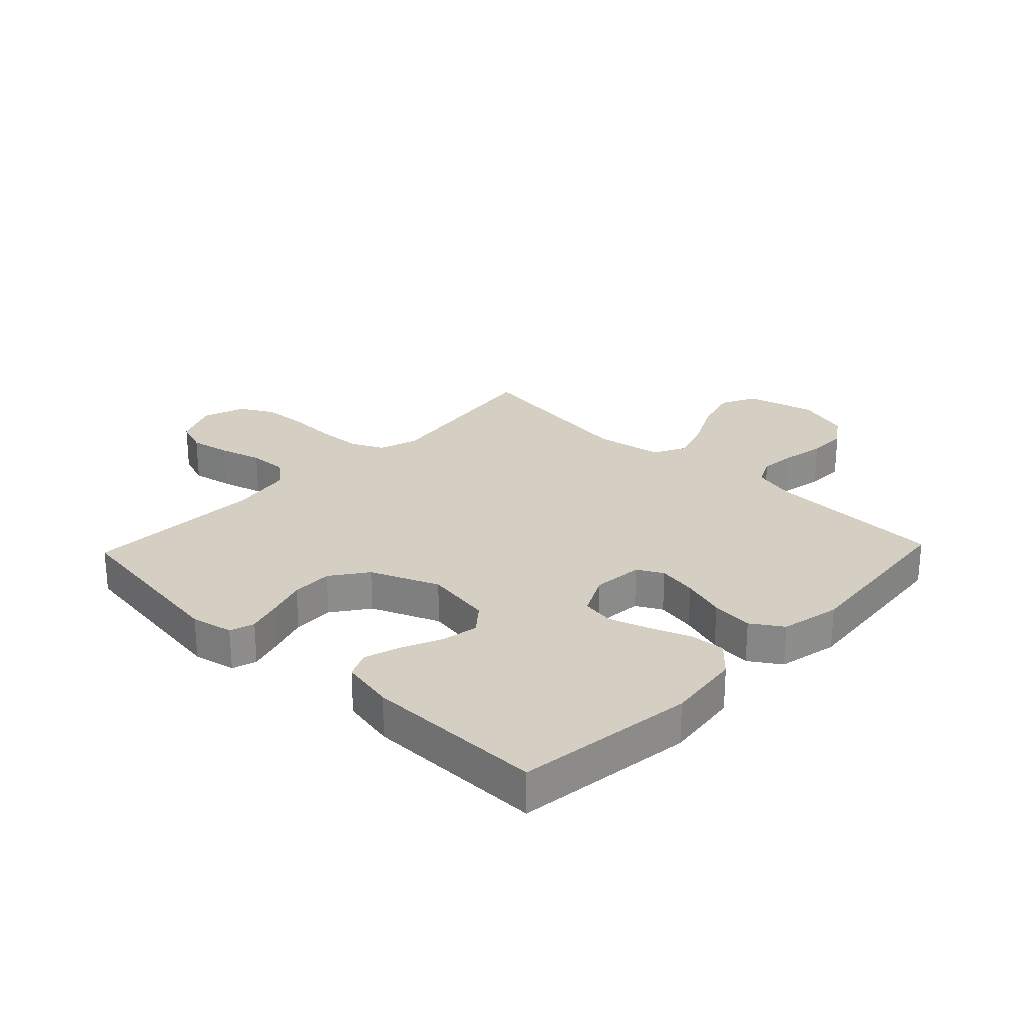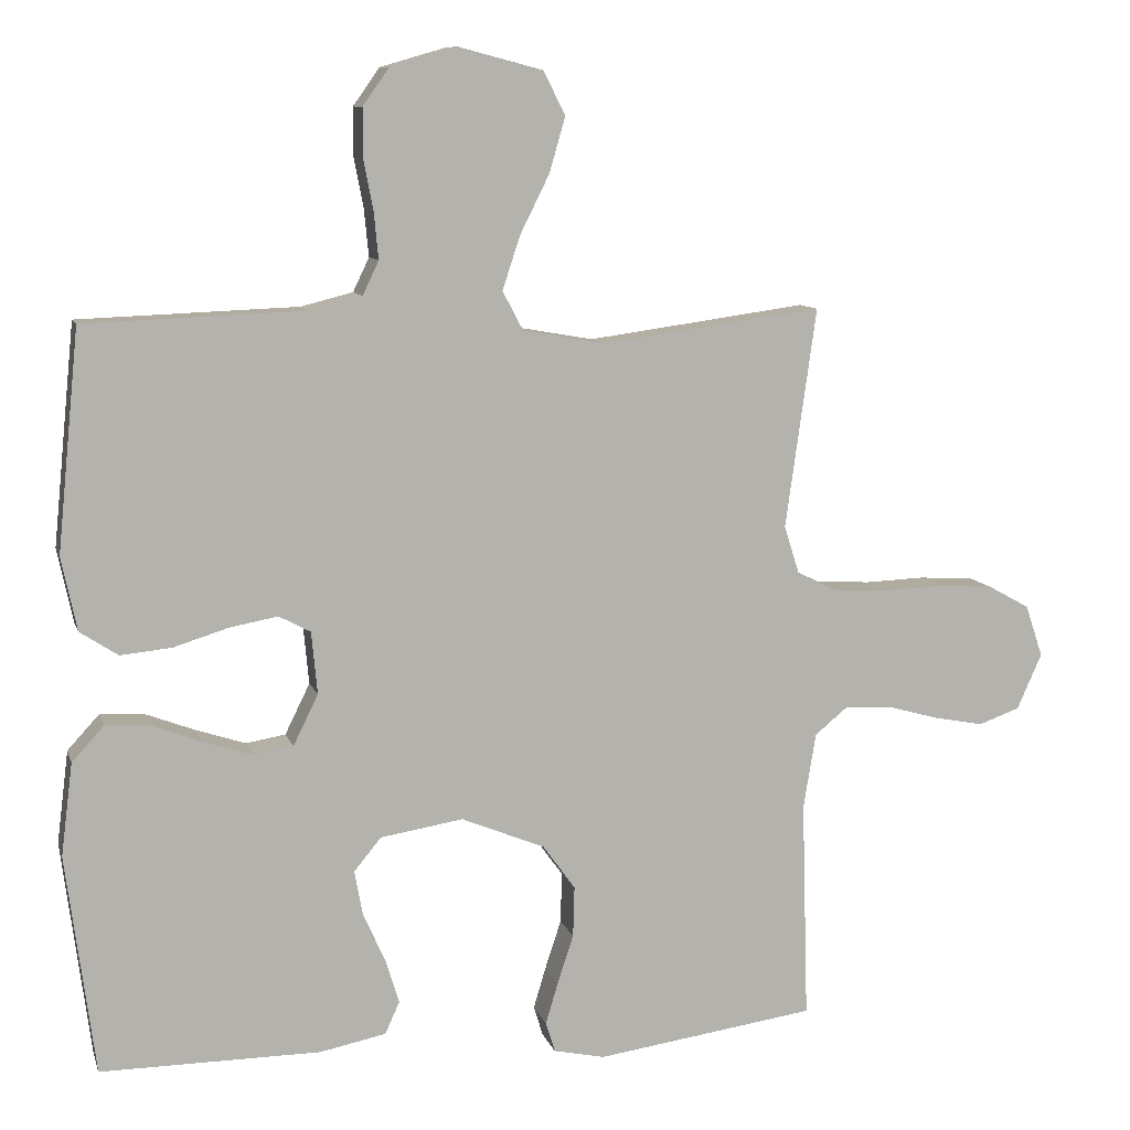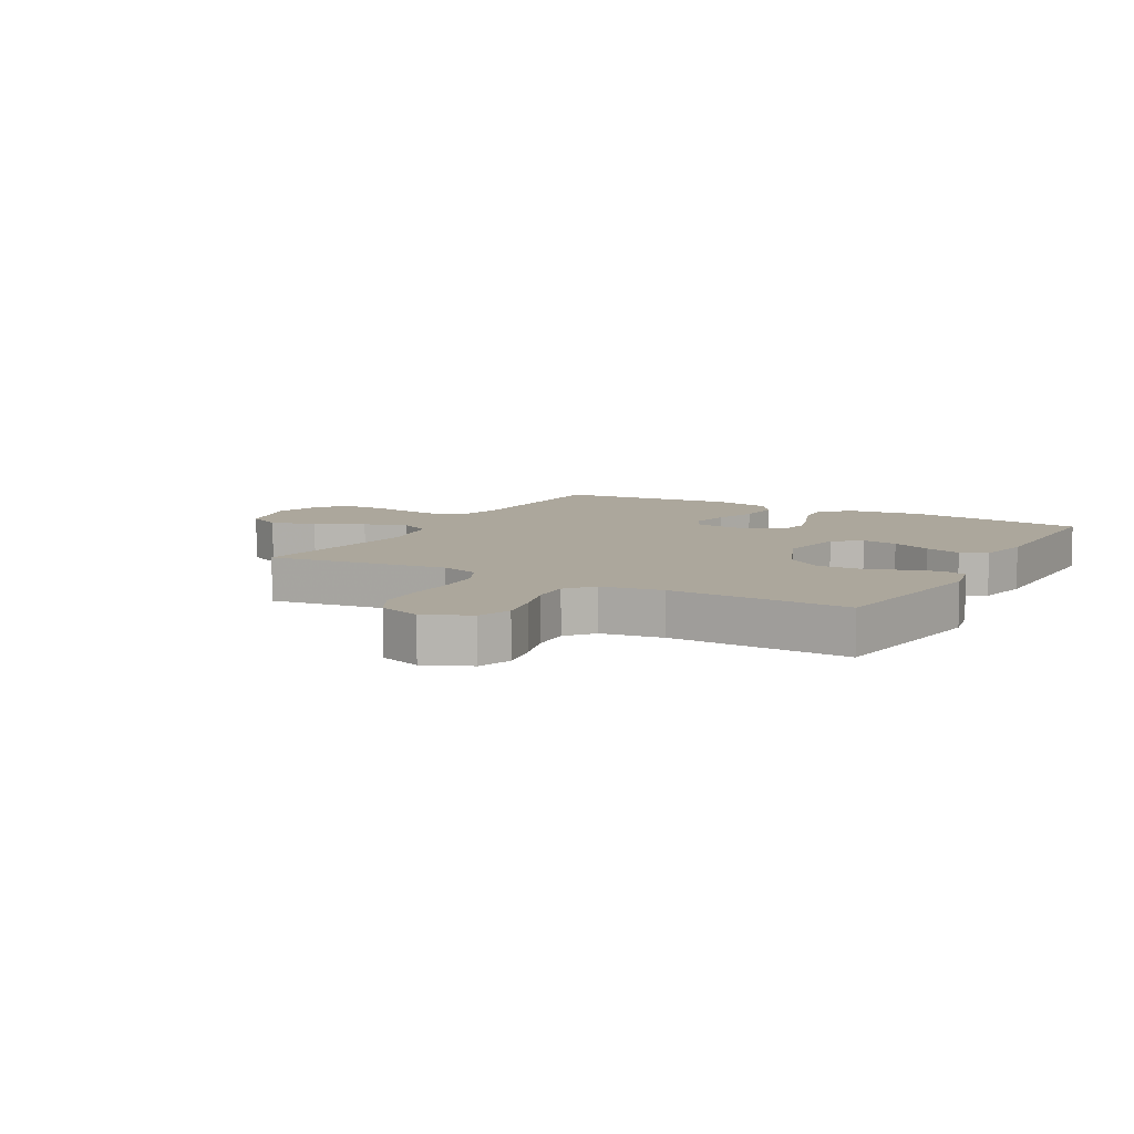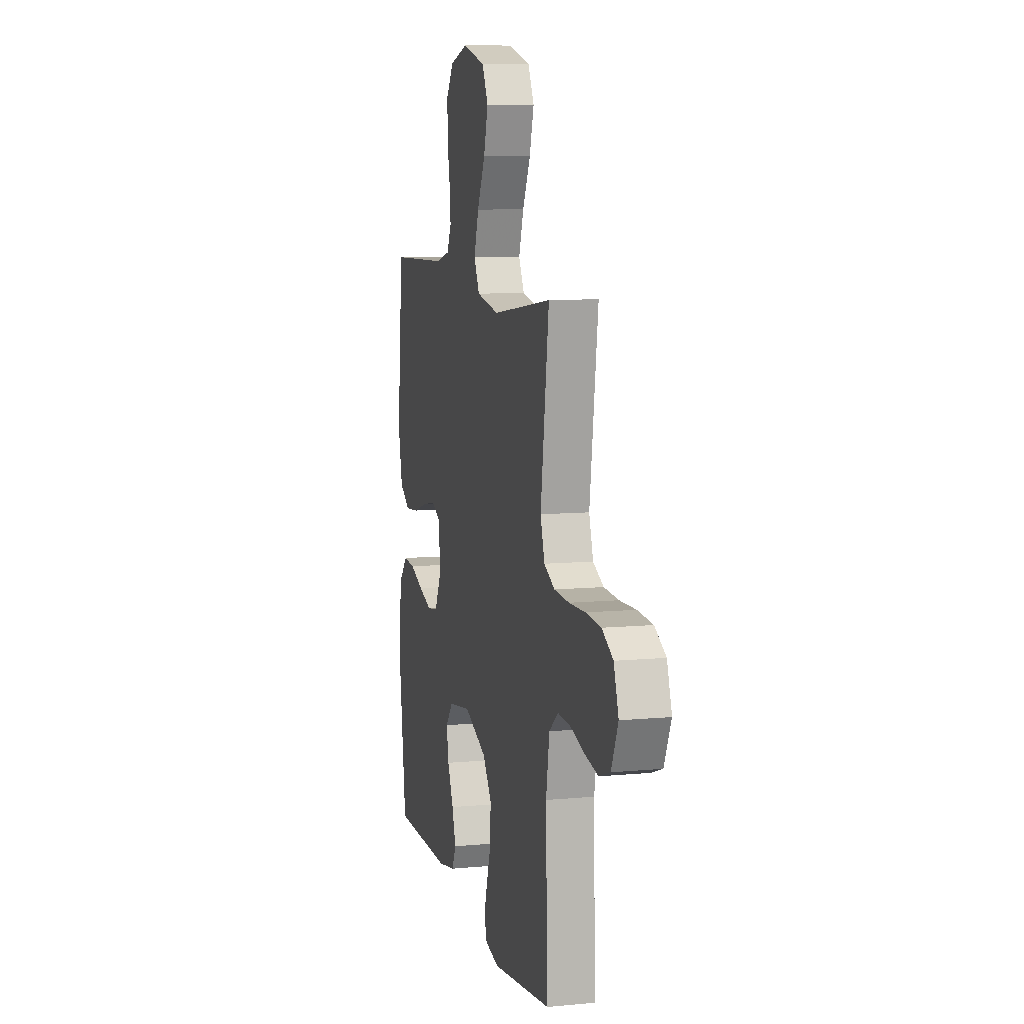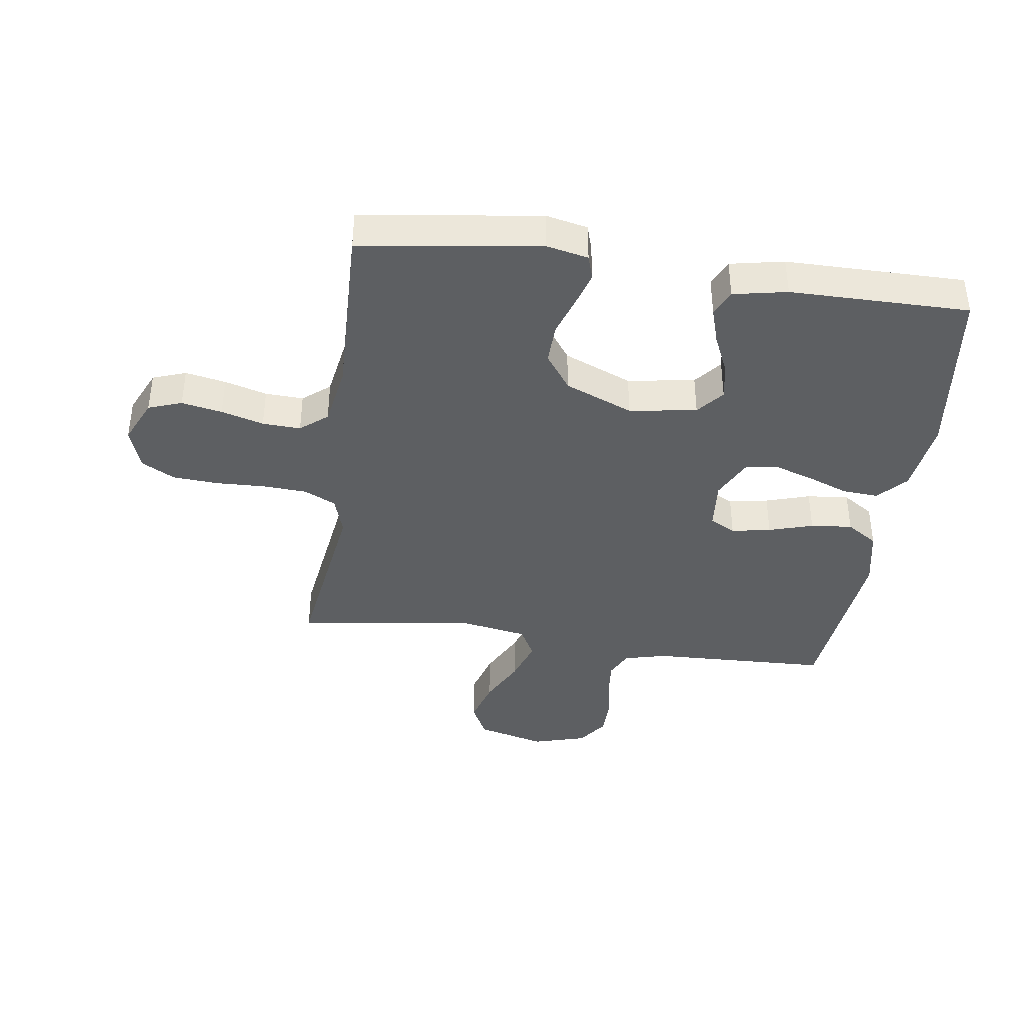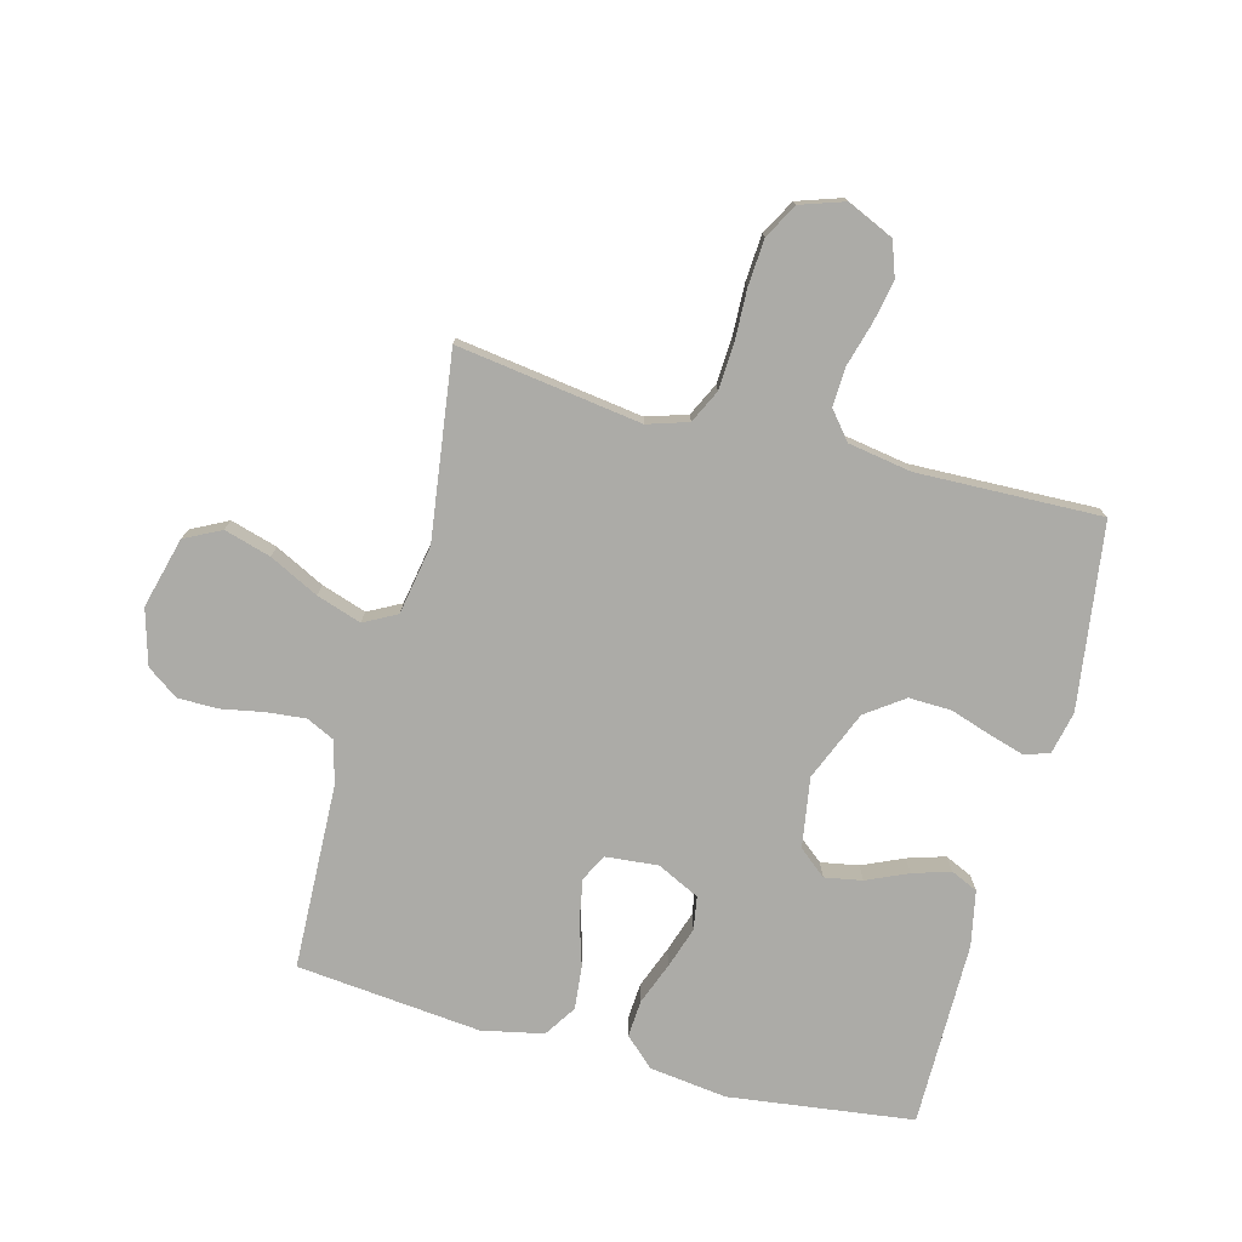
<metadata>
{"format":"obj","ext":"obj","renderer":"f3d","projection":"perspective","resolution":1024,"background":"white","views":[{"elev":25.8,"azim":-136.3,"up":"+Y"},{"elev":9.7,"azim":-14.5,"up":"+Z"},{"elev":8.4,"azim":119.3,"up":"+Y"},{"elev":9.2,"azim":76.0,"up":"+Z"},{"elev":-39.5,"azim":171.8,"up":"+Y"},{"elev":-76.2,"azim":75.1,"up":"+Y"}]}
</metadata>
<code>
v -0.5 0.07 -0.5
v -0.539 0.07 -0.2
v -0.523 0.07 -0.074
v -0.479 0.07 -0.026
v -0.419 0.07 -0.03
v -0.351 0.07 -0.056
v -0.284 0.07 -0.078
v -0.23 0.07 -0.069
v -0.196 0.07 0
v -0.204 0.07 0.085
v -0.247 0.07 0.108
v -0.313 0.07 0.096
v -0.387 0.07 0.073
v -0.457 0.07 0.066
v -0.509 0.07 0.1
v -0.53 0.07 0.2
v -0.5 0.07 0.5
v -0.2 0.07 0.511
v -0.129 0.07 0.529
v -0.107 0.07 0.575
v -0.113 0.07 0.638
v -0.126 0.07 0.707
v -0.126 0.07 0.773
v -0.09 0.07 0.824
v 0 0.07 0.85
v 0.115 0.07 0.82
v 0.145 0.07 0.761
v 0.123 0.07 0.685
v 0.083 0.07 0.605
v 0.059 0.07 0.532
v 0.087 0.07 0.479
v 0.2 0.07 0.459
v 0.5 0.07 0.5
v 0.458 0.07 0.2
v 0.479 0.07 0.134
v 0.533 0.07 0.108
v 0.608 0.07 0.104
v 0.69 0.07 0.107
v 0.766 0.07 0.102
v 0.822 0.07 0.071
v 0.846 0.07 0
v 0.812 0.07 -0.076
v 0.756 0.07 -0.096
v 0.688 0.07 -0.083
v 0.617 0.07 -0.063
v 0.553 0.07 -0.06
v 0.508 0.07 -0.097
v 0.491 0.07 -0.2
v 0.5 0.07 -0.5
v 0.2 0.07 -0.542
v 0.13 0.07 -0.527
v 0.117 0.07 -0.486
v 0.134 0.07 -0.429
v 0.156 0.07 -0.362
v 0.158 0.07 -0.293
v 0.114 0.07 -0.232
v 0 0.07 -0.185
v -0.113 0.07 -0.203
v -0.15 0.07 -0.248
v -0.139 0.07 -0.309
v -0.109 0.07 -0.376
v -0.09 0.07 -0.437
v -0.11 0.07 -0.481
v -0.2 0.07 -0.499
v -0.5 0 -0.5
v -0.539 0 -0.2
v -0.523 0 -0.074
v -0.479 0 -0.026
v -0.419 0 -0.03
v -0.351 0 -0.056
v -0.284 0 -0.078
v -0.23 0 -0.069
v -0.196 0 0
v -0.204 0 0.085
v -0.247 0 0.108
v -0.313 0 0.096
v -0.387 0 0.073
v -0.457 0 0.066
v -0.509 0 0.1
v -0.53 0 0.2
v -0.5 0 0.5
v -0.2 0 0.511
v -0.129 0 0.529
v -0.107 0 0.575
v -0.113 0 0.638
v -0.126 0 0.707
v -0.126 0 0.773
v -0.09 0 0.824
v 0 0 0.85
v 0.115 0 0.82
v 0.145 0 0.761
v 0.123 0 0.685
v 0.083 0 0.605
v 0.059 0 0.532
v 0.087 0 0.479
v 0.2 0 0.459
v 0.5 0 0.5
v 0.458 0 0.2
v 0.479 0 0.134
v 0.533 0 0.108
v 0.608 0 0.104
v 0.69 0 0.107
v 0.766 0 0.102
v 0.822 0 0.071
v 0.846 0 0
v 0.812 0 -0.076
v 0.756 0 -0.096
v 0.688 0 -0.083
v 0.617 0 -0.063
v 0.553 0 -0.06
v 0.508 0 -0.097
v 0.491 0 -0.2
v 0.5 0 -0.5
v 0.2 0 -0.542
v 0.13 0 -0.527
v 0.117 0 -0.486
v 0.134 0 -0.429
v 0.156 0 -0.362
v 0.158 0 -0.293
v 0.114 0 -0.232
v 0 0 -0.185
v -0.113 0 -0.203
v -0.15 0 -0.248
v -0.139 0 -0.309
v -0.109 0 -0.376
v -0.09 0 -0.437
v -0.11 0 -0.481
v -0.2 0 -0.499
f 60 61 62 63
f 59 60 63 64
f 51 52 53 54
f 49 50 51 54
f 48 49 54 55
f 47 48 55 56
f 42 43 44 45
f 40 41 42 45
f 40 45 46
f 37 38 39 40
f 36 37 40 46
f 35 36 46 47
f 32 33 34
f 31 32 34 35
f 26 27 28 29
f 26 29 30
f 25 26 30
f 24 25 30
f 21 22 23 24
f 20 21 24 30
f 19 20 30 31
f 15 16 17 18
f 12 13 14 15
f 11 12 15 18
f 10 11 18 19
f 3 4 5 6
f 3 6 7
f 2 3 7
f 59 64 1 2
f 58 59 2 7
f 57 58 7 8
f 56 57 8 9
f 31 35 47 56
f 19 31 56
f 9 10 19 56
f 127 126 125 124
f 128 127 124 123
f 118 117 116 115
f 118 115 114 113
f 119 118 113 112
f 120 119 112 111
f 109 108 107 106
f 109 106 105 104
f 110 109 104
f 104 103 102 101
f 110 104 101 100
f 111 110 100 99
f 98 97 96
f 99 98 96 95
f 93 92 91 90
f 94 93 90
f 94 90 89
f 94 89 88
f 88 87 86 85
f 94 88 85 84
f 95 94 84 83
f 82 81 80 79
f 79 78 77 76
f 82 79 76 75
f 83 82 75 74
f 70 69 68 67
f 71 70 67
f 71 67 66
f 66 65 128 123
f 71 66 123 122
f 72 71 122 121
f 73 72 121 120
f 120 111 99 95
f 120 95 83
f 120 83 74 73
f 1 65 66 2
f 2 66 67 3
f 3 67 68 4
f 4 68 69 5
f 5 69 70 6
f 6 70 71 7
f 7 71 72 8
f 8 72 73 9
f 9 73 74 10
f 10 74 75 11
f 11 75 76 12
f 12 76 77 13
f 13 77 78 14
f 14 78 79 15
f 15 79 80 16
f 16 80 81 17
f 17 81 82 18
f 18 82 83 19
f 19 83 84 20
f 20 84 85 21
f 21 85 86 22
f 22 86 87 23
f 23 87 88 24
f 24 88 89 25
f 25 89 90 26
f 26 90 91 27
f 27 91 92 28
f 28 92 93 29
f 29 93 94 30
f 30 94 95 31
f 31 95 96 32
f 32 96 97 33
f 33 97 98 34
f 34 98 99 35
f 35 99 100 36
f 36 100 101 37
f 37 101 102 38
f 38 102 103 39
f 39 103 104 40
f 40 104 105 41
f 41 105 106 42
f 42 106 107 43
f 43 107 108 44
f 44 108 109 45
f 45 109 110 46
f 46 110 111 47
f 47 111 112 48
f 48 112 113 49
f 49 113 114 50
f 50 114 115 51
f 51 115 116 52
f 52 116 117 53
f 53 117 118 54
f 54 118 119 55
f 55 119 120 56
f 56 120 121 57
f 57 121 122 58
f 58 122 123 59
f 59 123 124 60
f 60 124 125 61
f 61 125 126 62
f 62 126 127 63
f 63 127 128 64
f 64 128 65 1

</code>
